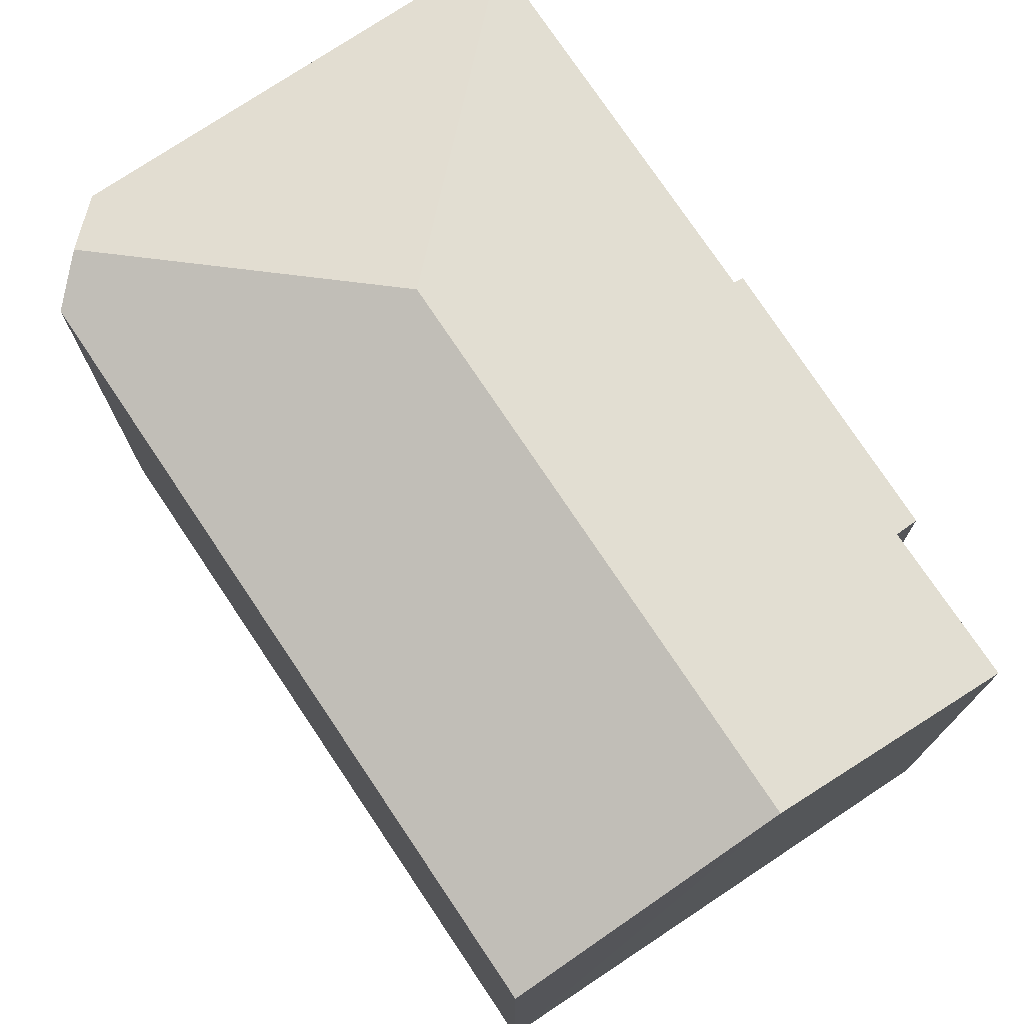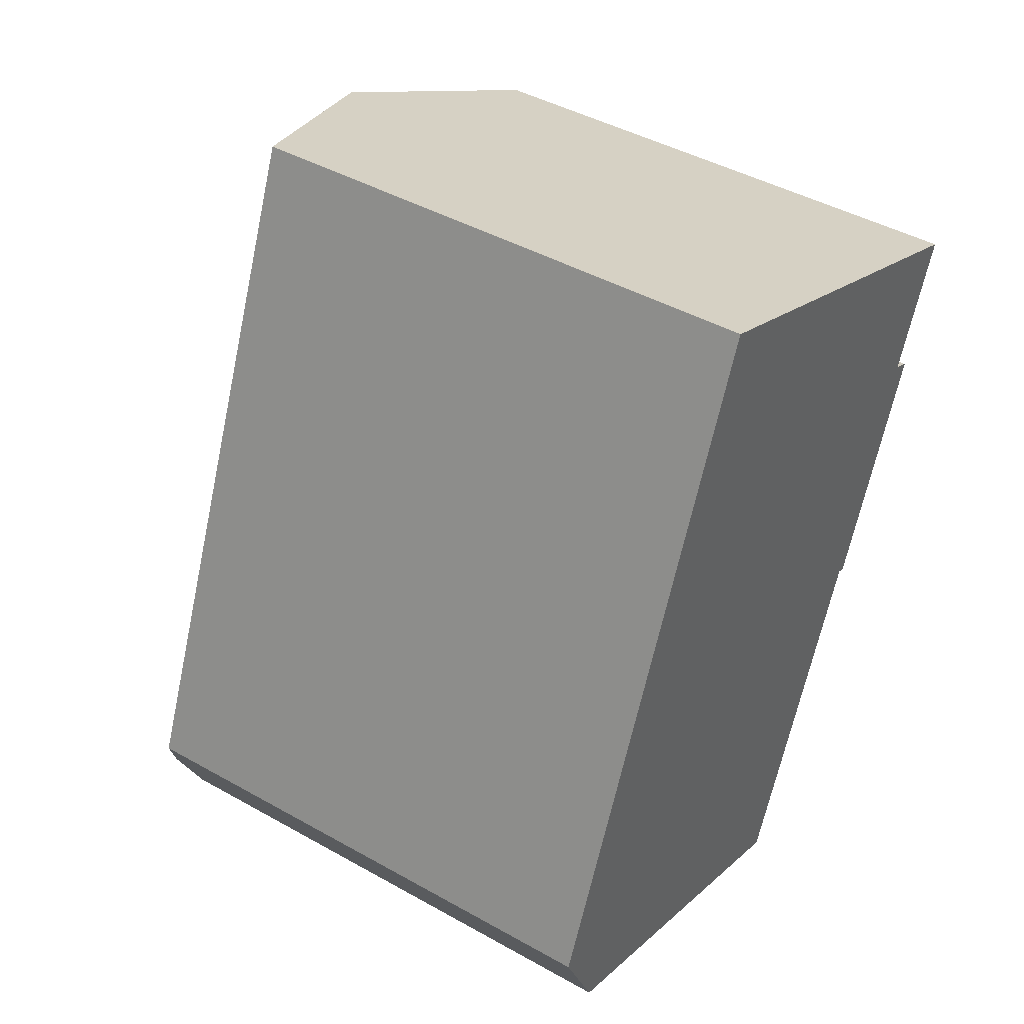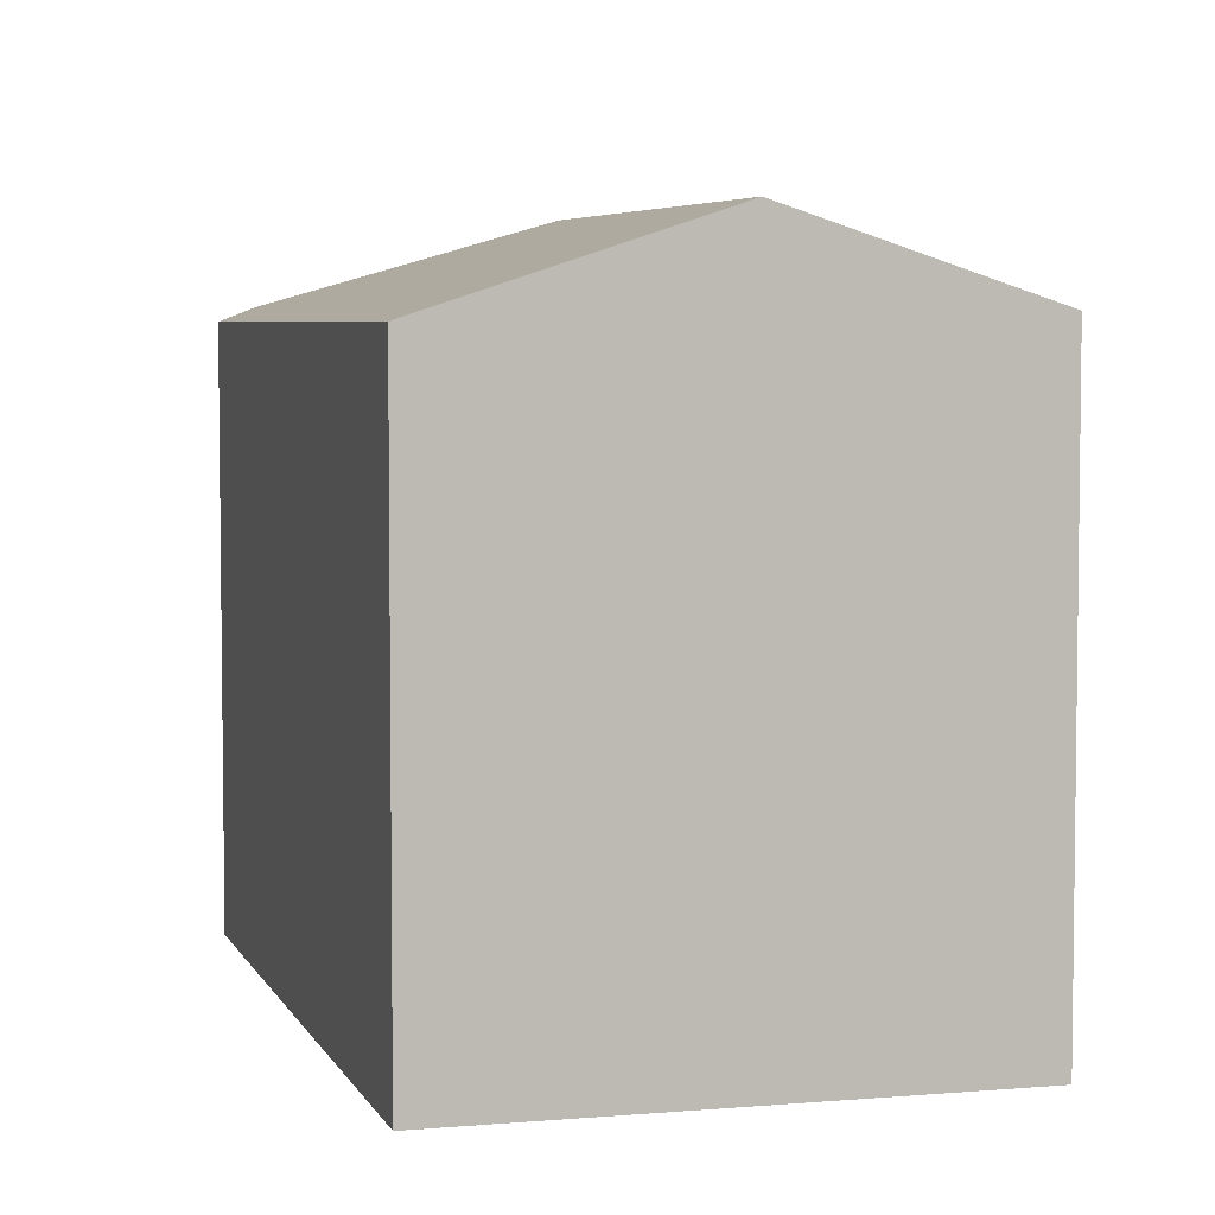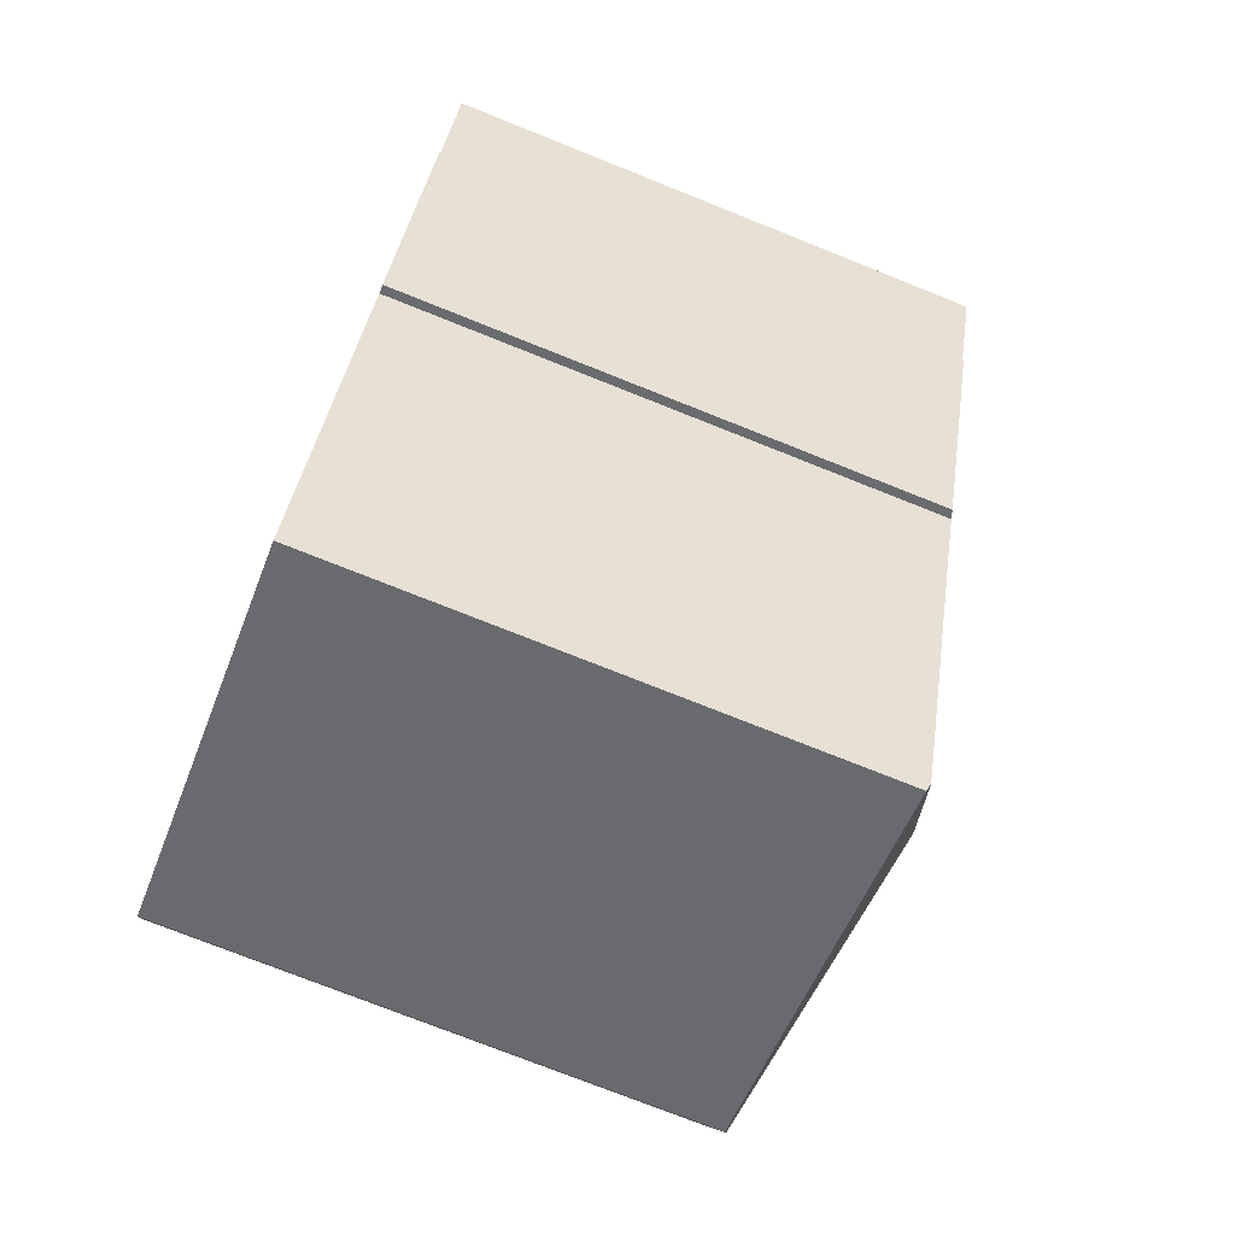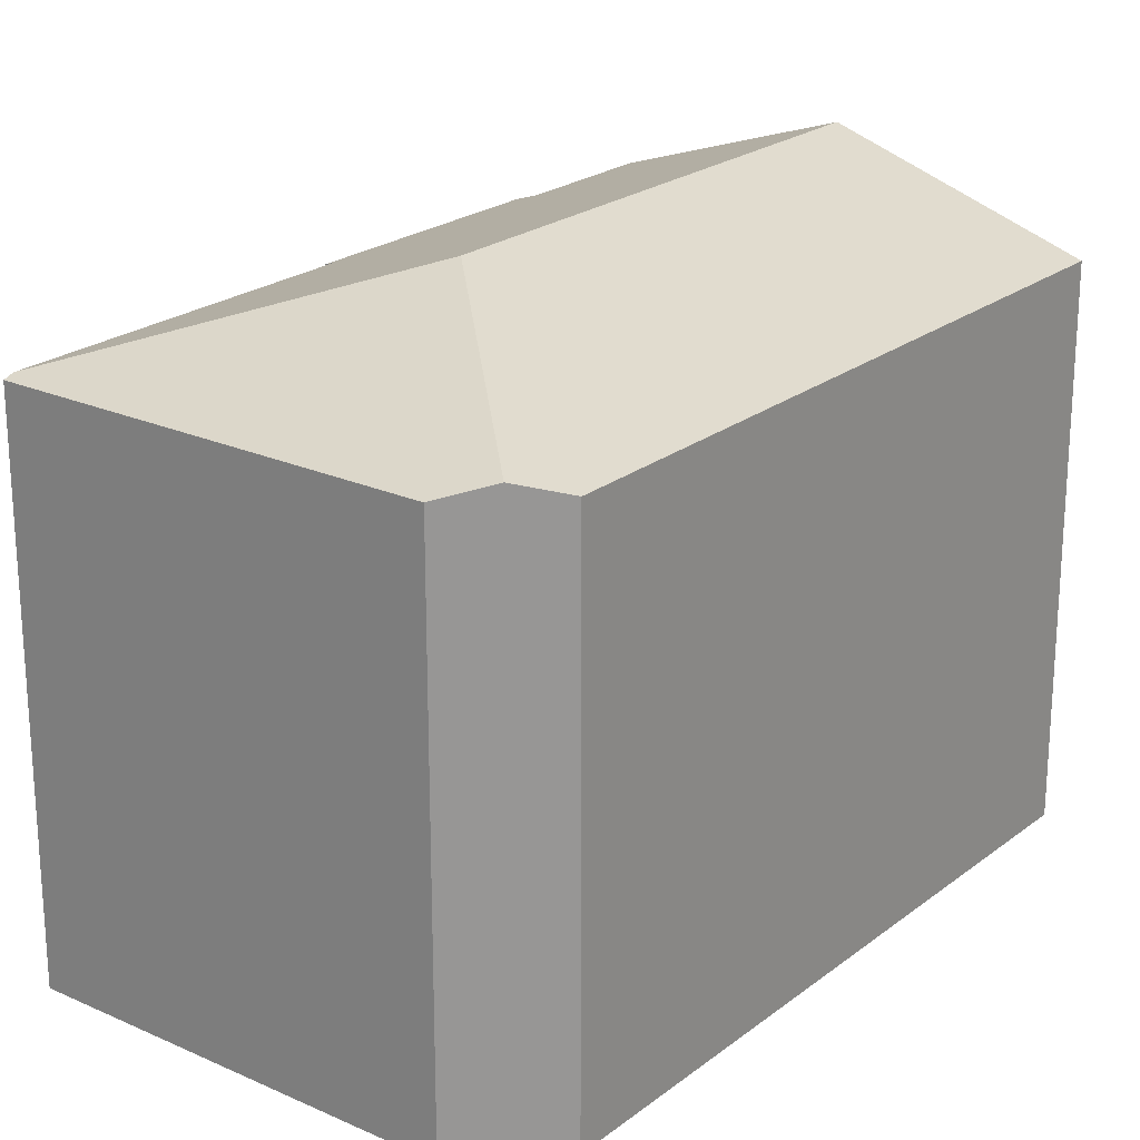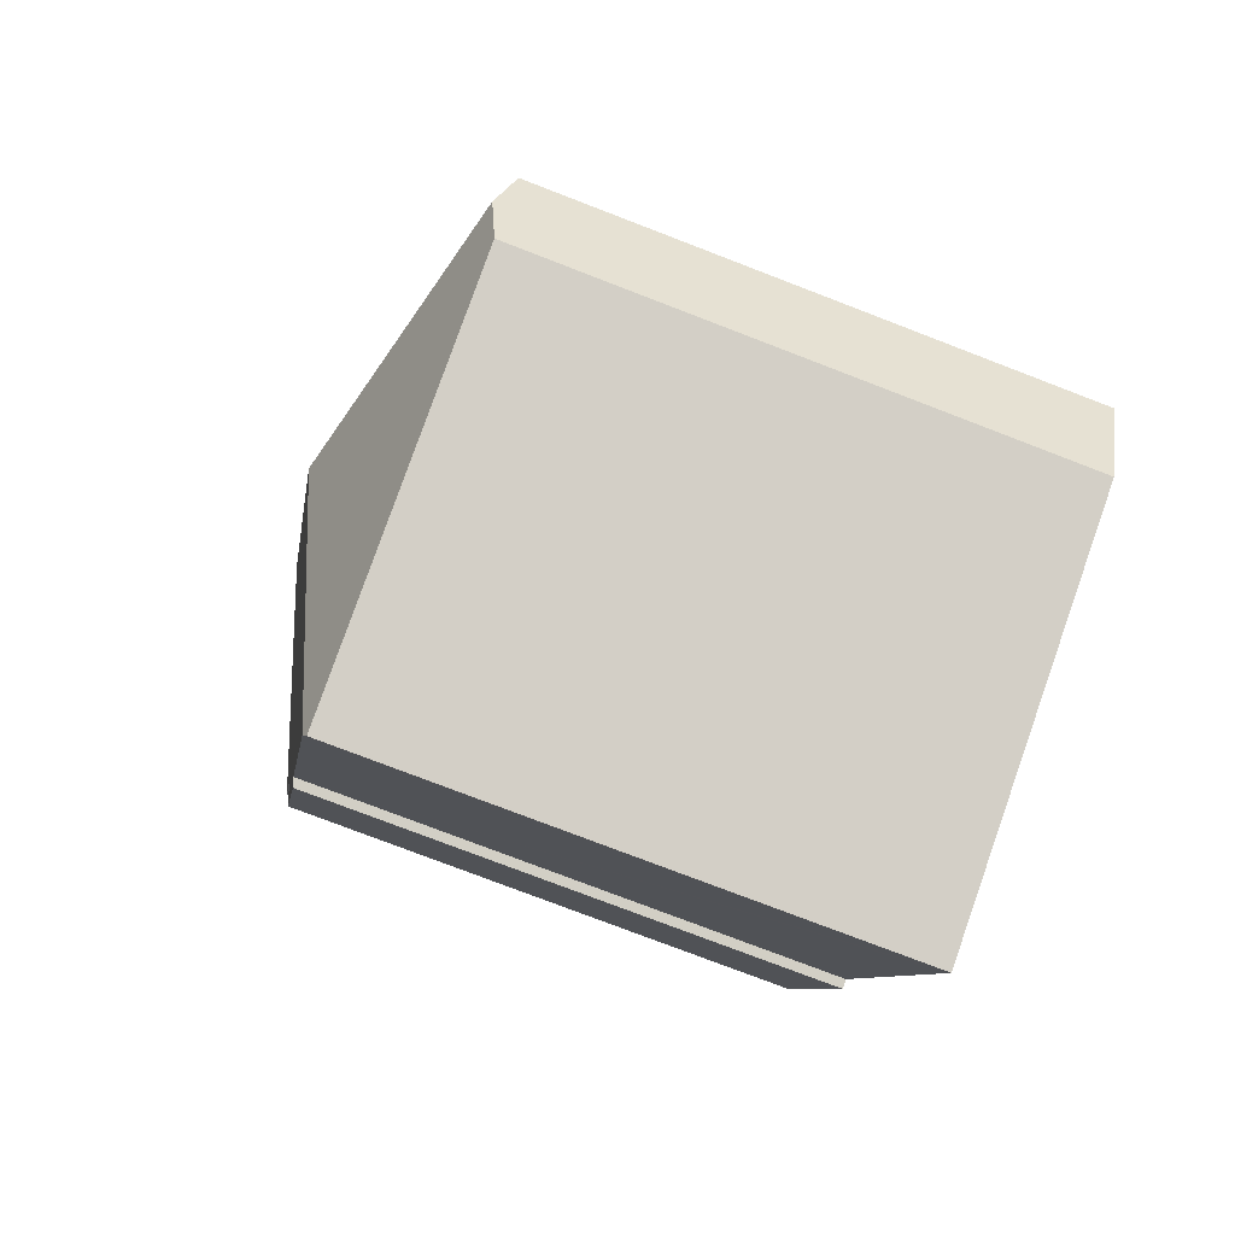
<metadata>
{"format":"obj","ext":"obj","renderer":"f3d","projection":"perspective","resolution":1024,"background":"white","views":[{"elev":76.0,"azim":-11.7,"up":"+Y"},{"elev":43.6,"azim":-56.4,"up":"+Z"},{"elev":5.1,"azim":6.4,"up":"+Y"},{"elev":-74.6,"azim":68.2,"up":"+Z"},{"elev":22.5,"azim":-120.3,"up":"+Y"},{"elev":-77.4,"azim":-111.0,"up":"+Z"}]}
</metadata>
<code>
v  18.11 14.79 9.366
v  13.75 16.85 15.37
v  19.61 14.79 13.01
v  8.314 16.85 1.95
v  18.66 14.59 9.096
v  15.8 14.66 2.569
v  16.04 14.58 2.475
v  12.12 14.67 -6.45
v  12.01 14.67 -6.731
v  1.213 14.57 -2.708
v  11.9 14.58 -6.994
v  0.597 14.92 -1.333
v  0 14.57 8.923e-16
v  7.301 14.58 17.95
v  7.766 14.75 17.77
v  11.9 4.283e-16 -6.994
v  12.01 4.122e-16 -6.731
v  15.8 -1.573e-16 2.569
v  12.12 3.949e-16 -6.45
v  18.11 -5.735e-16 9.366
v  19.61 -7.967e-16 13.01
v  18.66 -5.57e-16 9.096
v  16.04 -1.515e-16 2.475
v  1.213 1.658e-16 -2.708
v  0 0 0
v  0.597 8.162e-17 -1.333
v  7.301 -1.099e-15 17.95
v  7.766 -1.088e-15 17.77
v  13.75 -9.409e-16 15.37
g defaultobject
f 1 2 3
f 2 1 4
f 4 1 5
f 4 5 6
f 6 5 7
f 4 6 8
f 4 8 9
f 10 9 11
f 9 10 4
f 4 10 12
f 13 4 12
f 4 13 14
f 4 14 2
f 2 14 15
f 9 16 11
f 16 9 8
f 16 8 6
f 16 6 17
f 17 6 18
f 17 18 19
f 3 20 1
f 20 3 21
f 22 7 5
f 7 22 23
f 16 10 11
f 10 16 24
f 10 13 12
f 13 10 24
f 13 24 25
f 25 24 26
f 7 18 6
f 18 7 23
f 13 27 14
f 27 13 25
f 27 15 14
f 15 27 2
f 2 27 3
f 3 27 21
f 21 27 28
f 21 28 29
f 20 5 1
f 5 20 22
f 29 20 21
f 20 29 28
f 20 28 27
f 20 27 25
f 20 25 18
f 20 18 23
f 18 25 19
f 19 25 17
f 17 25 16
f 16 25 24
f 24 25 26
f 23 22 20

</code>
